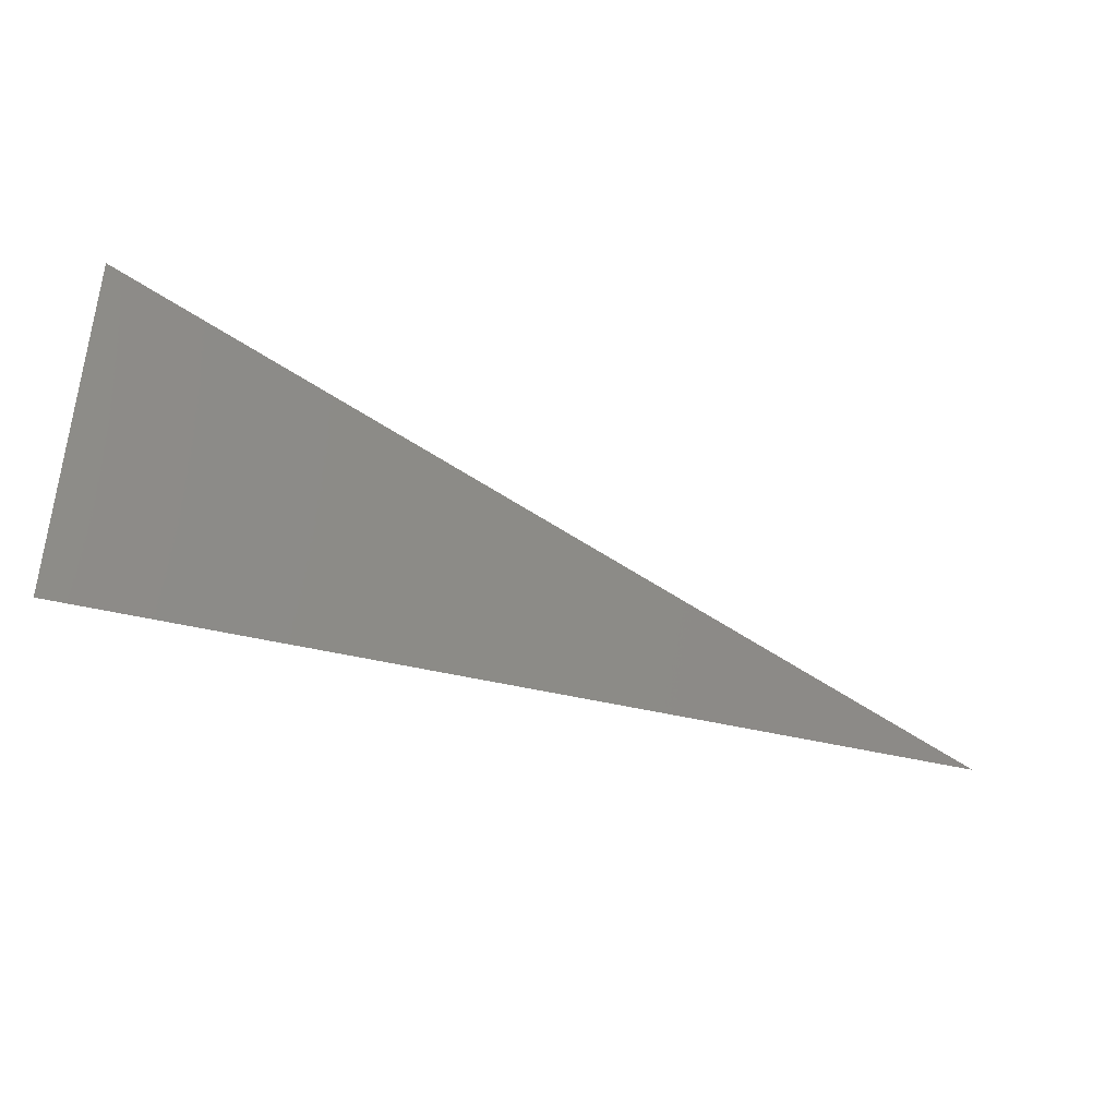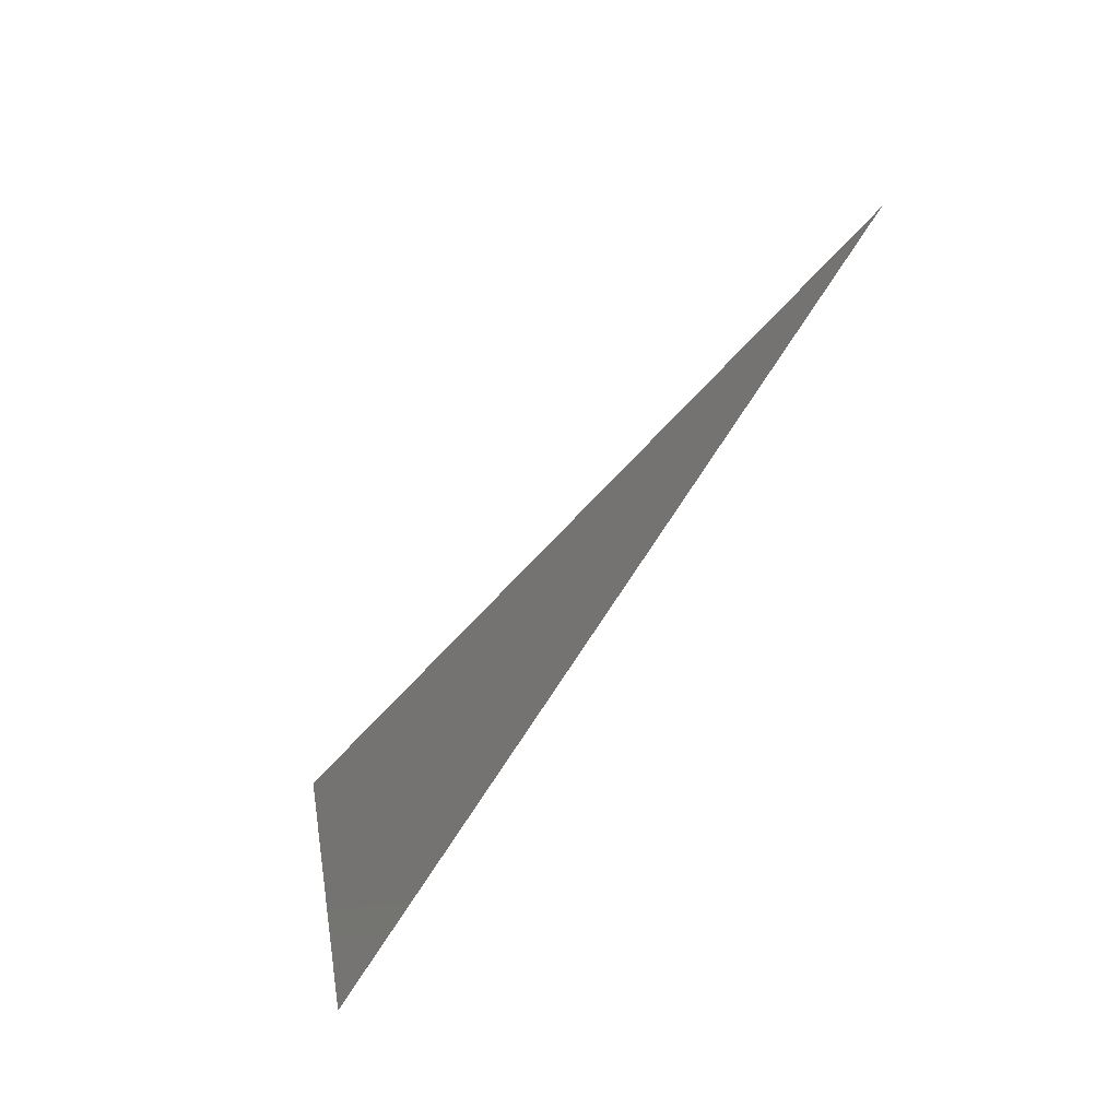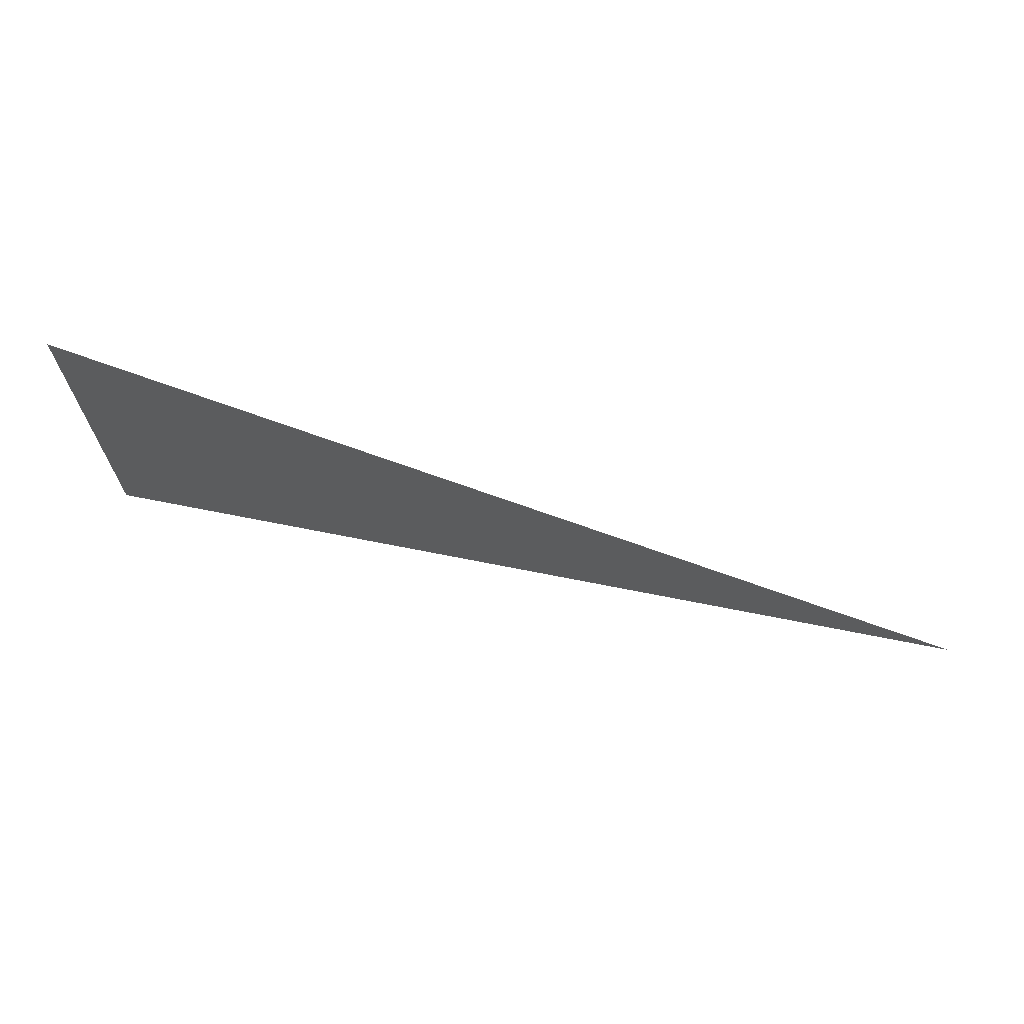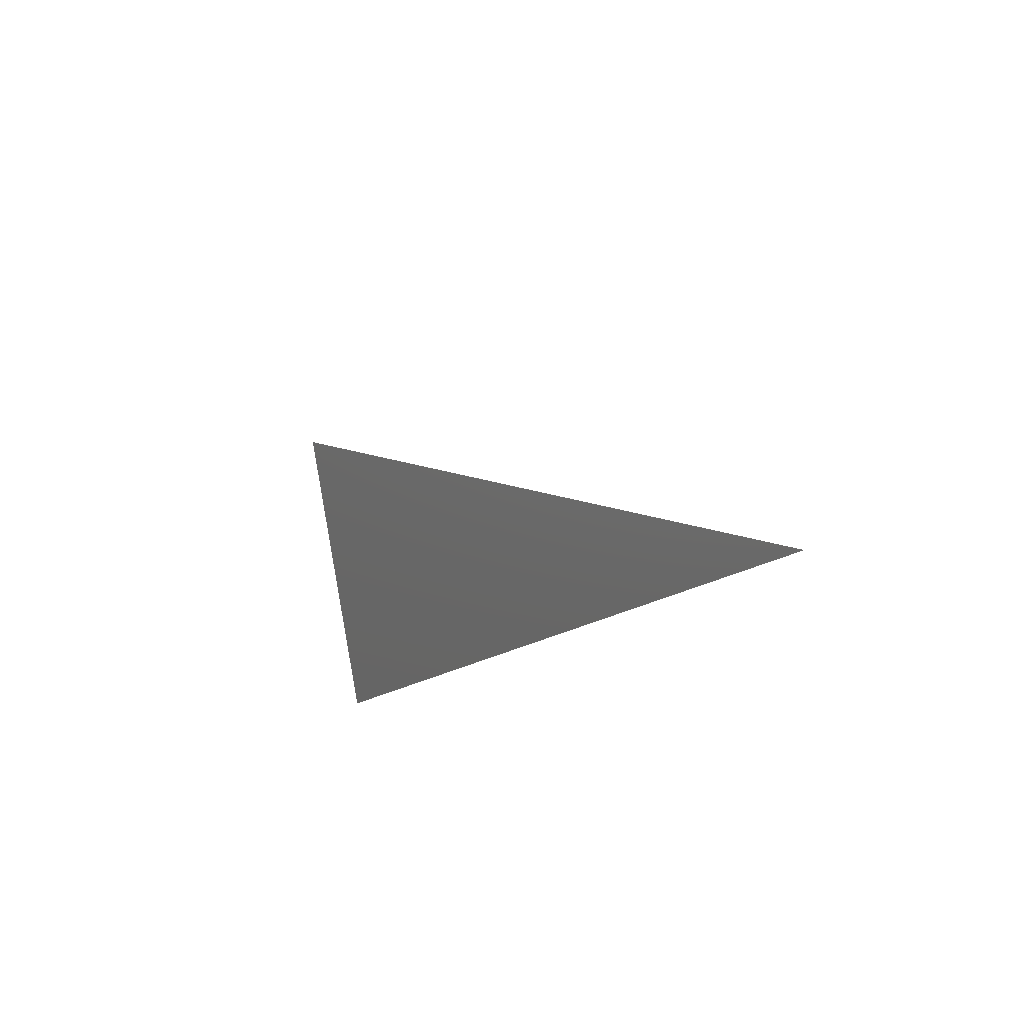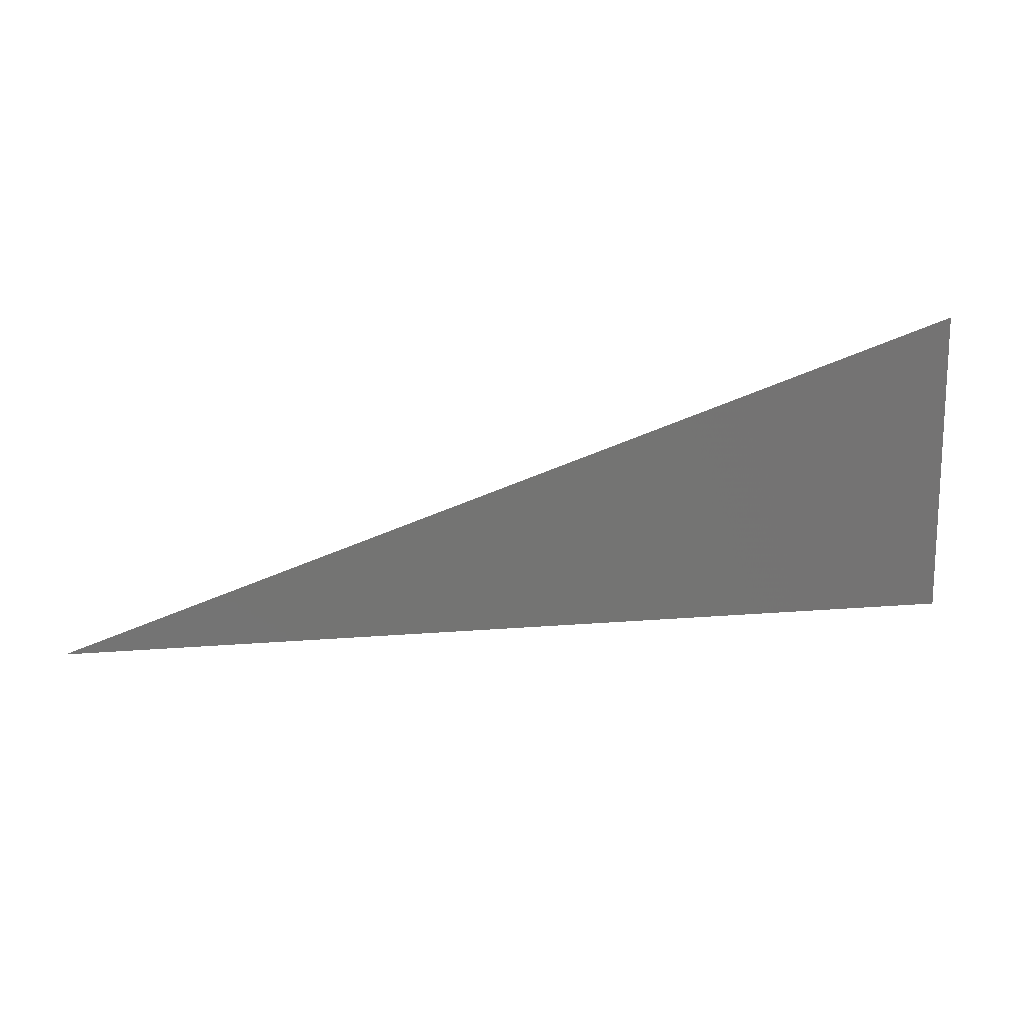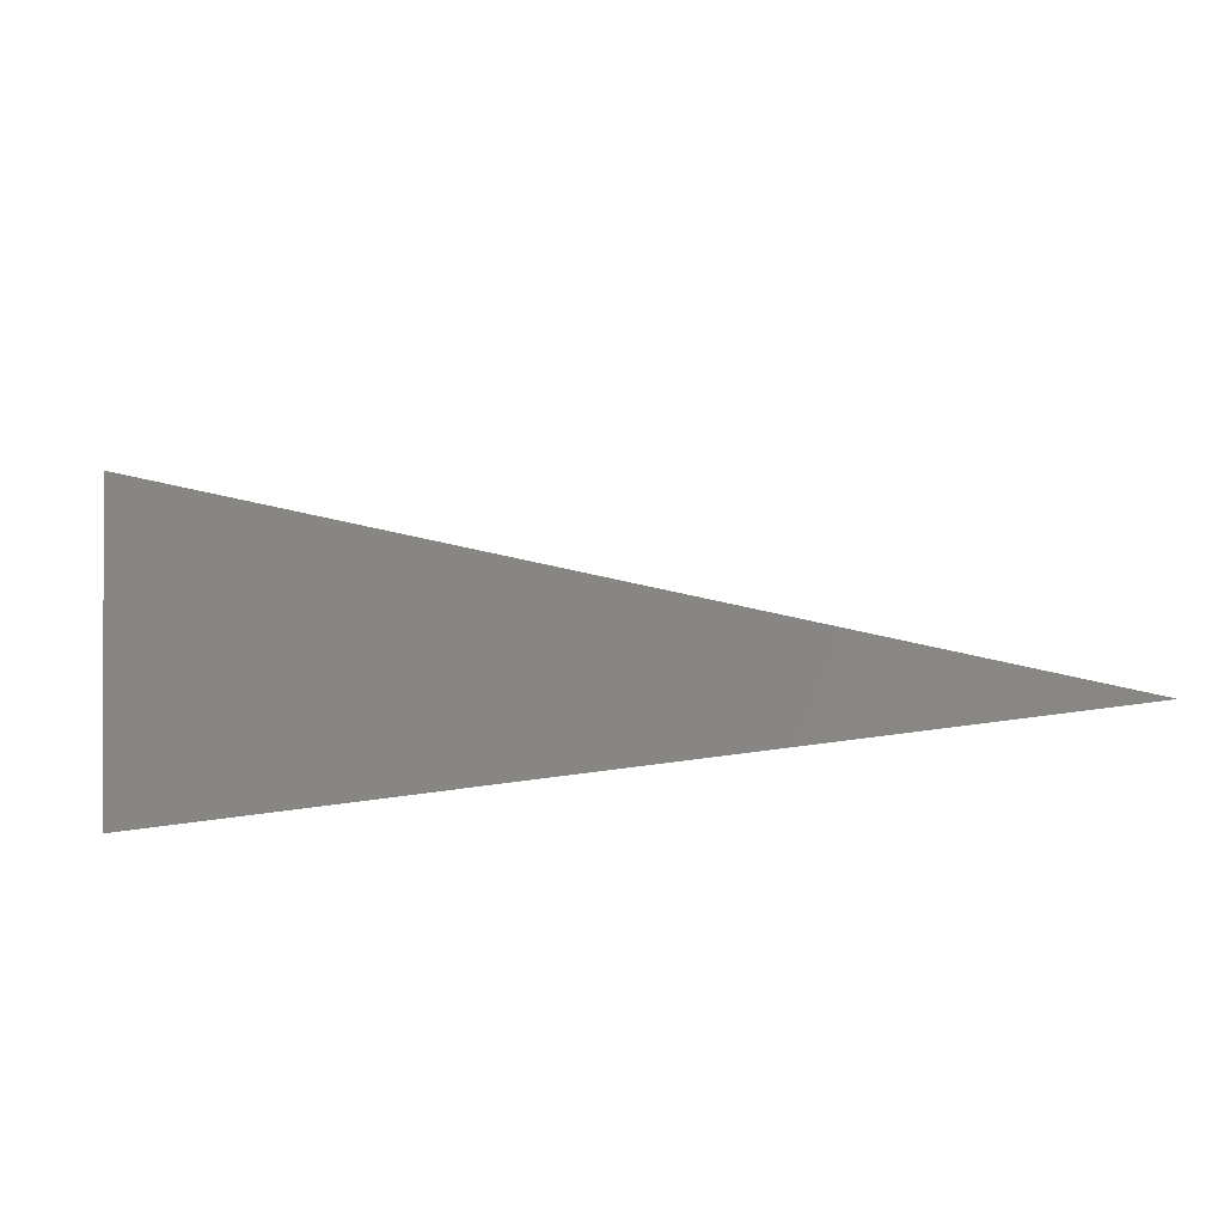
<metadata>
{"format":"stl","ext":"stl","renderer":"f3d","projection":"perspective","resolution":1024,"background":"white","views":[{"elev":-35.9,"azim":-25.3,"up":"+Z"},{"elev":-60.0,"azim":58.4,"up":"+Z"},{"elev":52.6,"azim":14.5,"up":"+Z"},{"elev":-10.5,"azim":61.7,"up":"+Z"},{"elev":35.8,"azim":169.5,"up":"+Z"},{"elev":-22.1,"azim":11.0,"up":"+Z"}]}
</metadata>
<code>
# stl→obj: 3 verts, 2 faces
v 1.715 -4.405 4.14
v 11.52 -3.88 1.32
v 1.715 -3.71 0.725
f 1 2 3
f 1 3 2

</code>
